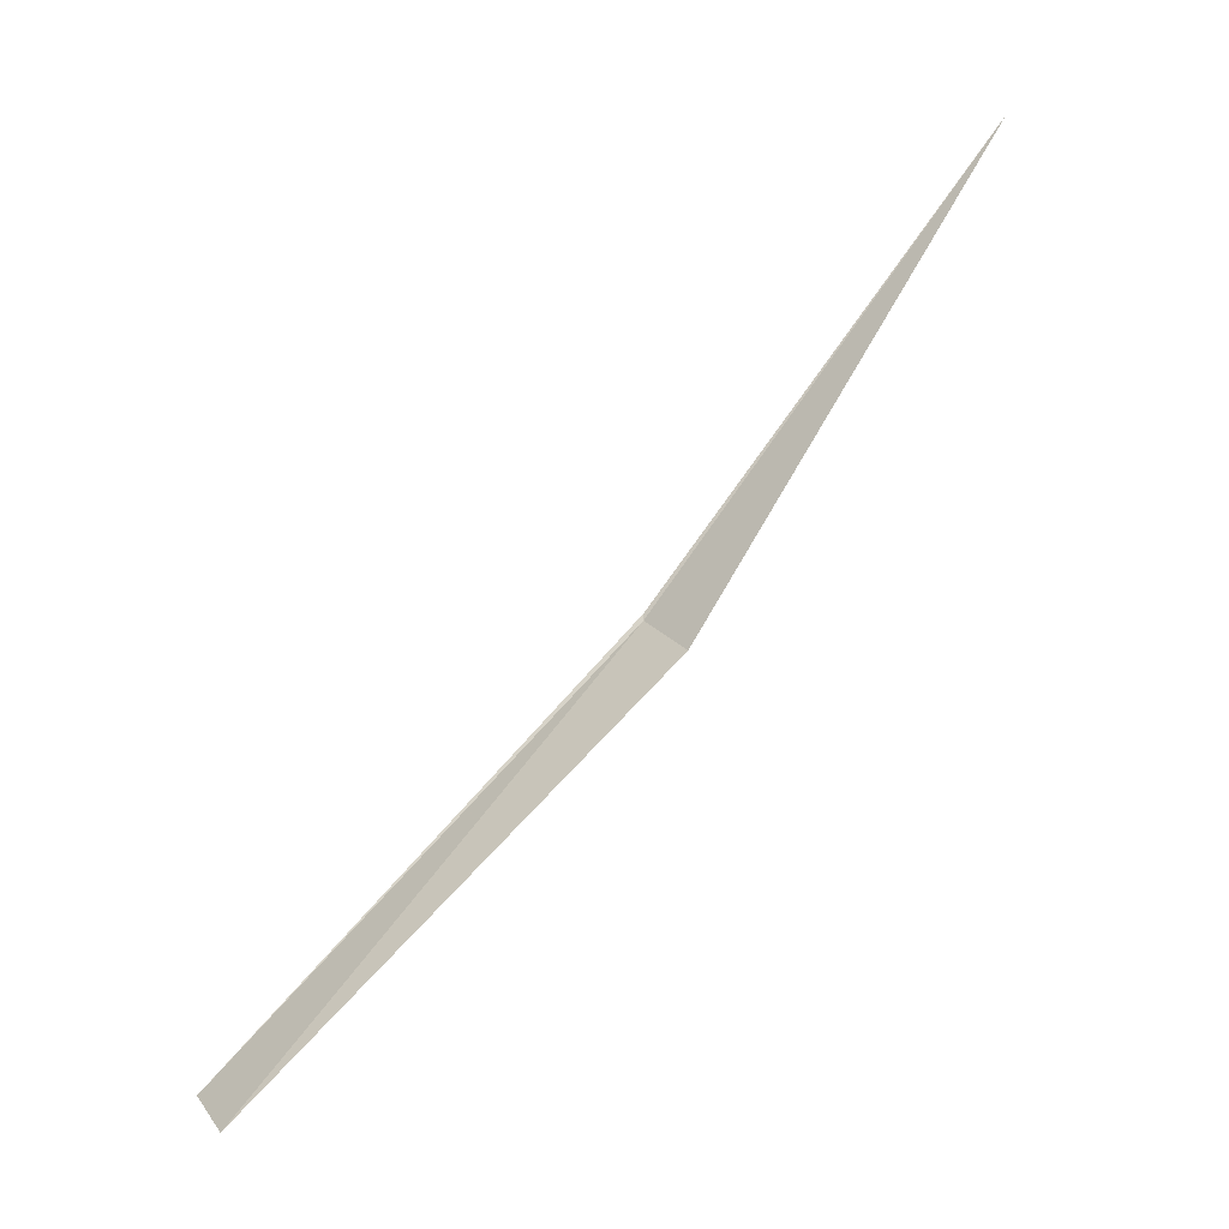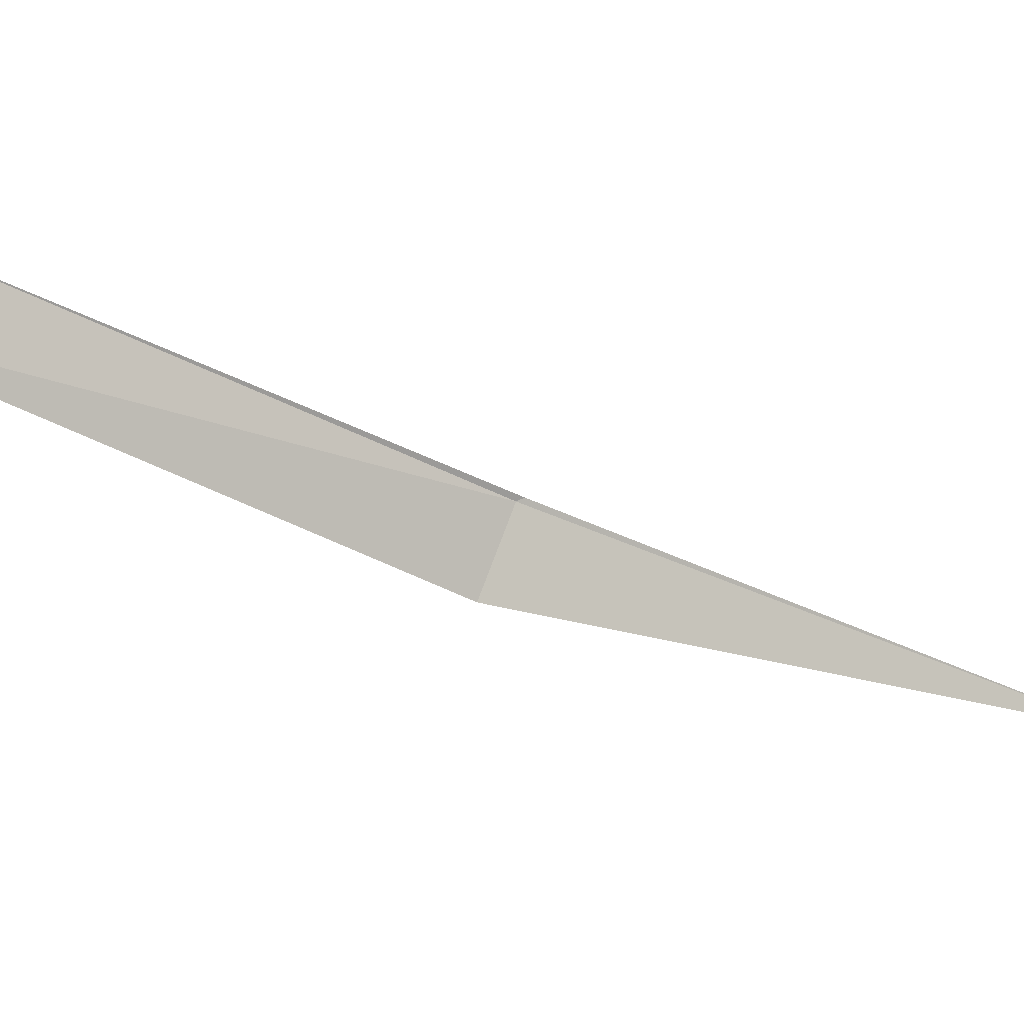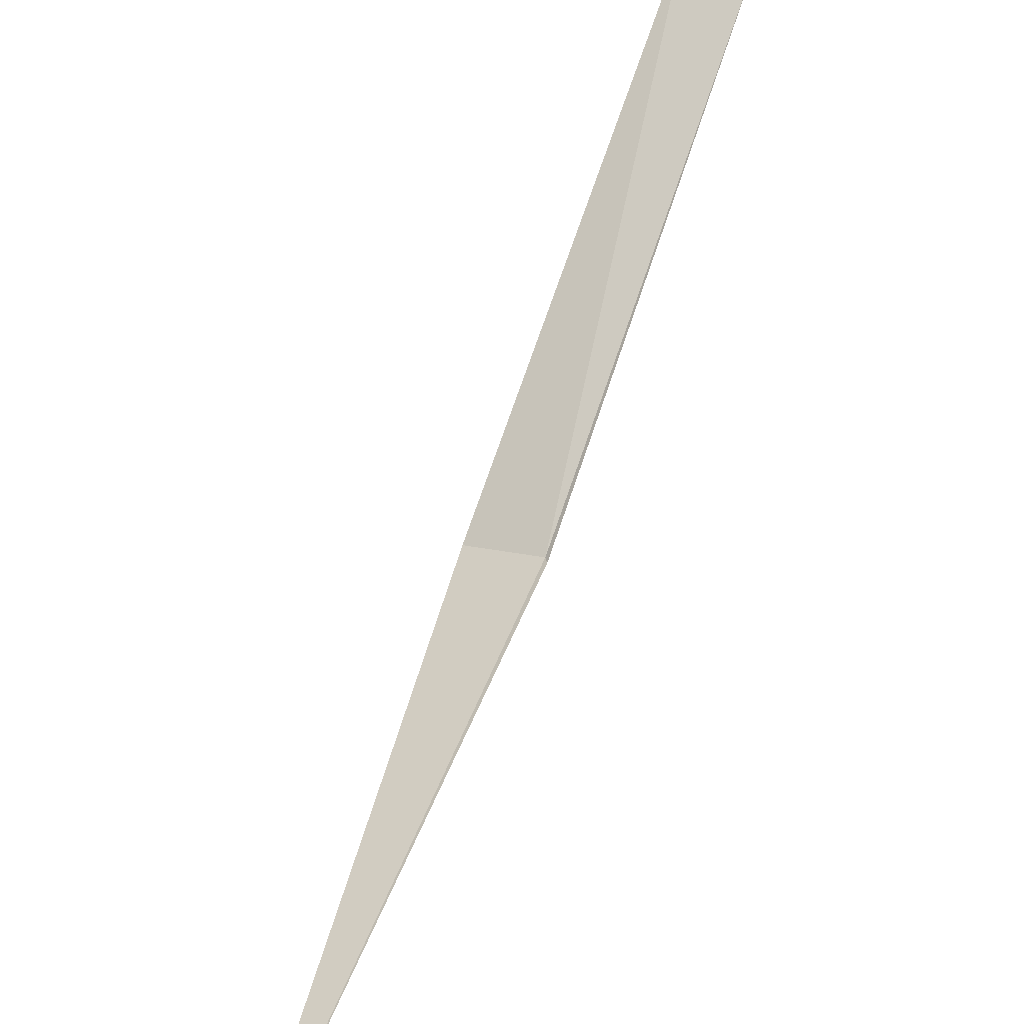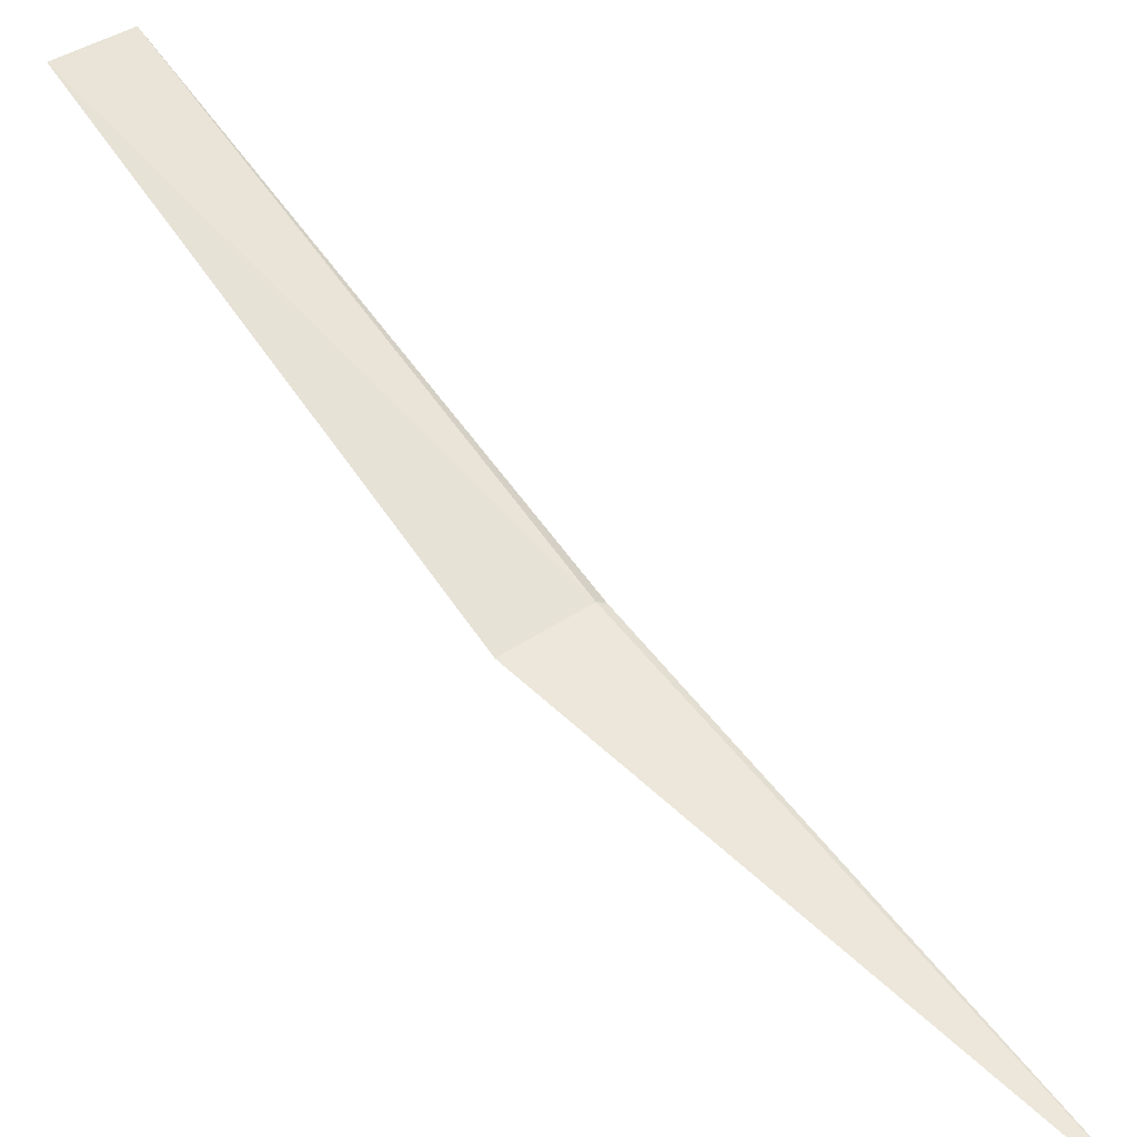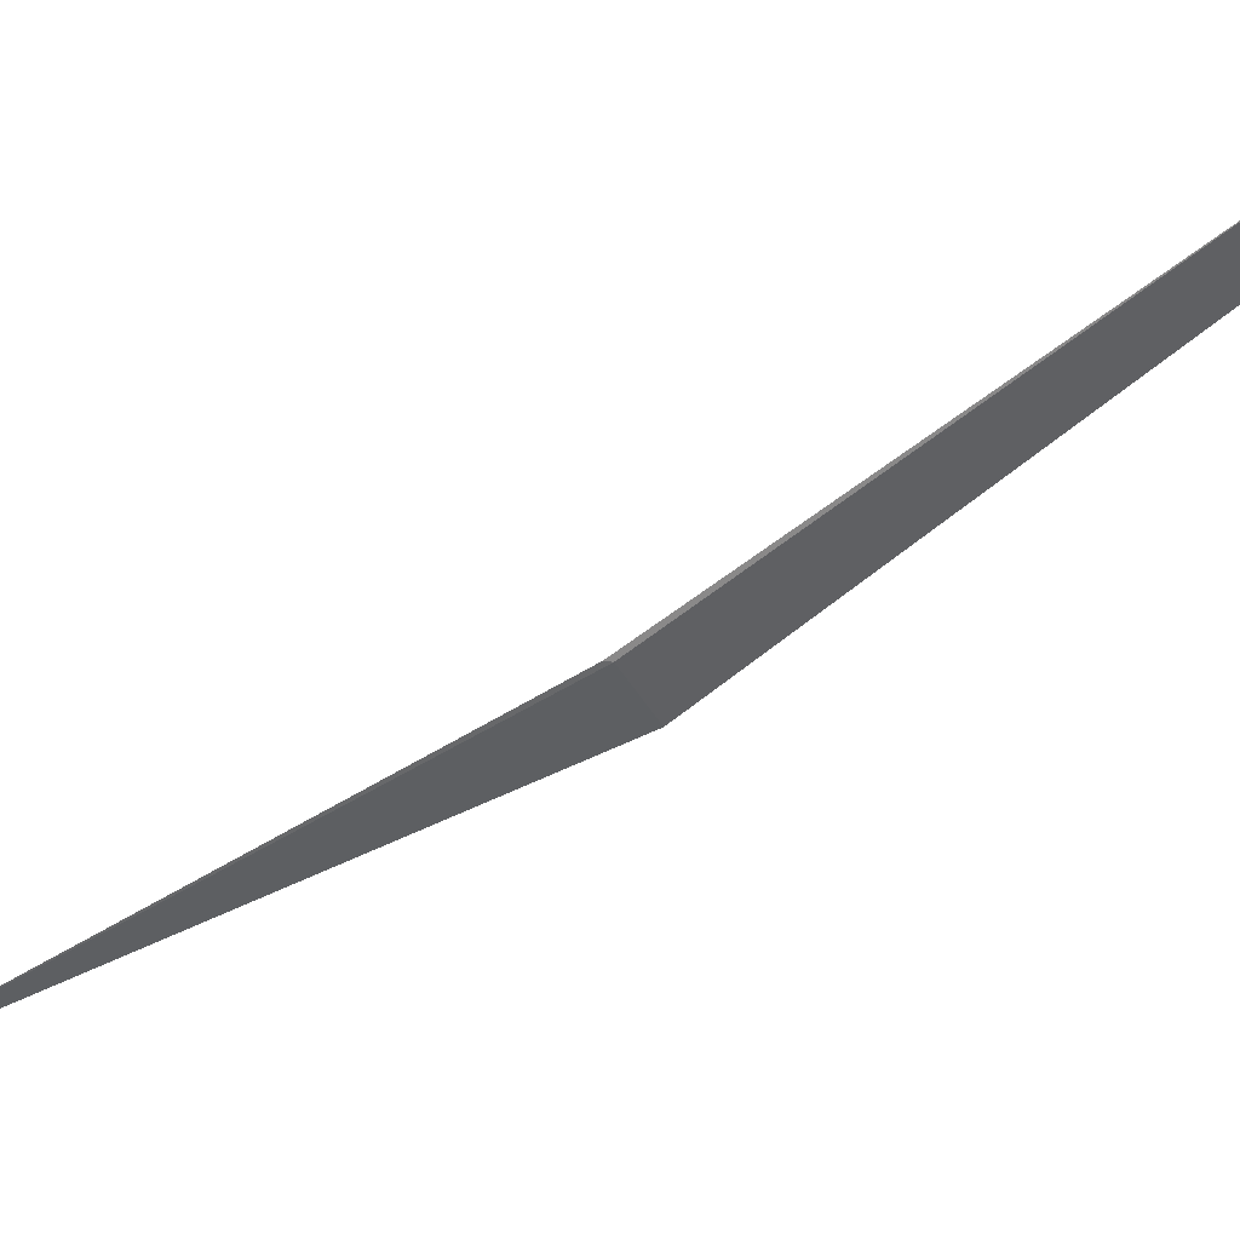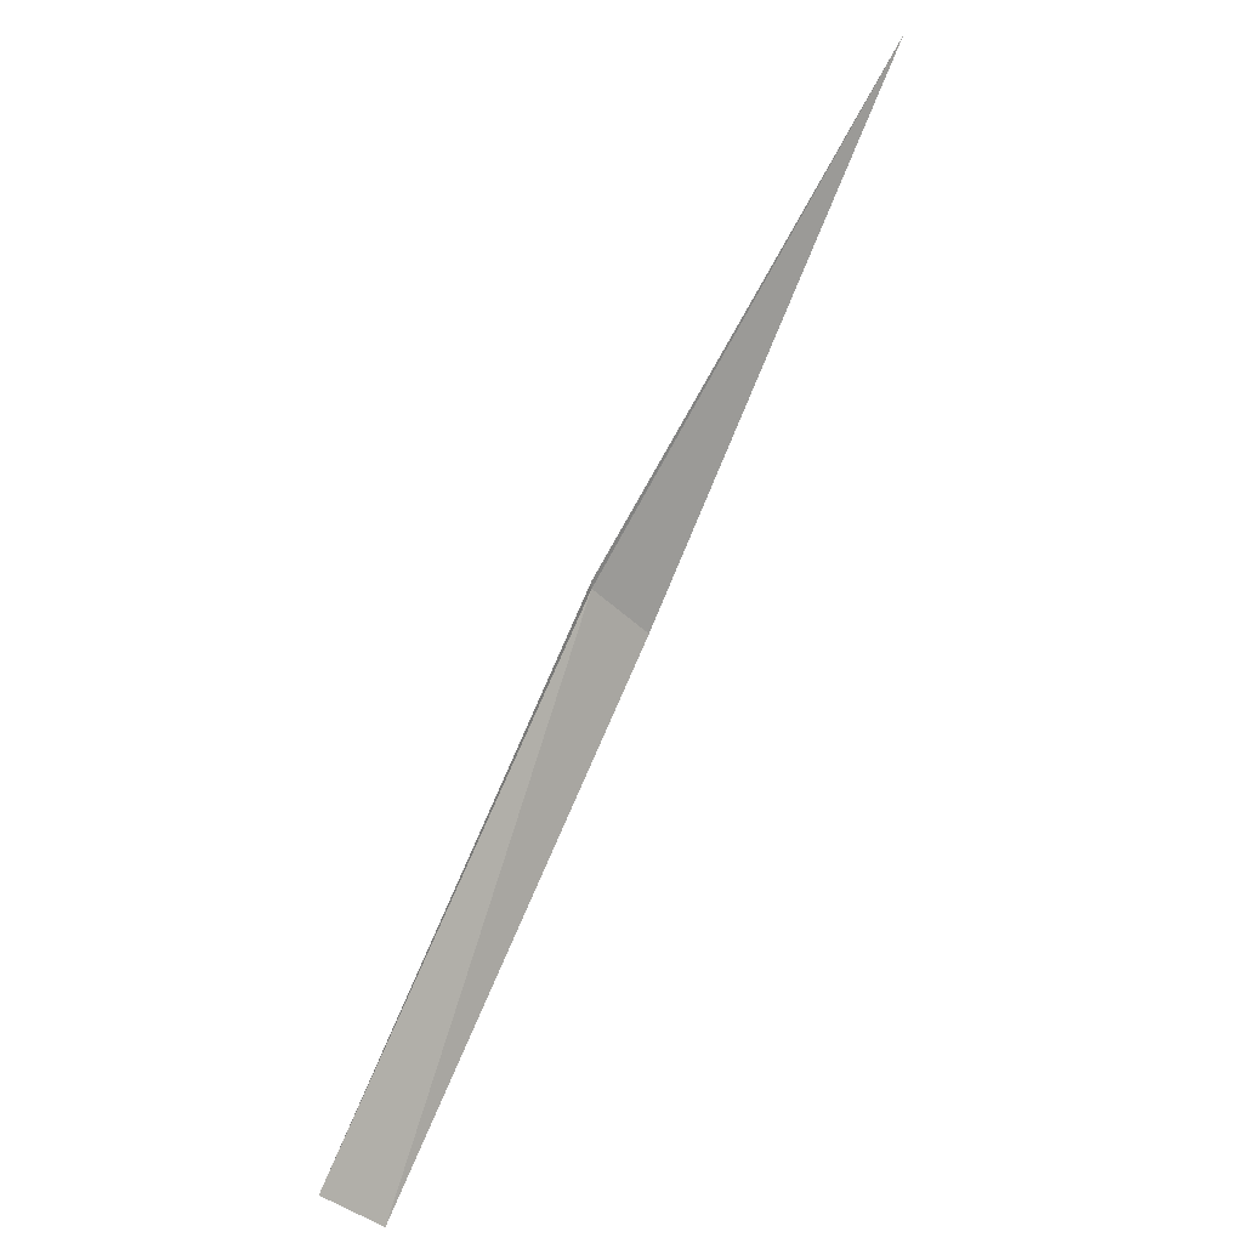
<metadata>
{"format":"obj","ext":"obj","renderer":"f3d","projection":"perspective","resolution":1024,"background":"white","views":[{"elev":-34.2,"azim":72.5,"up":"+Y"},{"elev":62.1,"azim":62.8,"up":"+Z"},{"elev":33.7,"azim":169.2,"up":"+Z"},{"elev":24.2,"azim":100.0,"up":"+Z"},{"elev":-15.4,"azim":-116.0,"up":"+Z"},{"elev":28.9,"azim":-5.7,"up":"+Y"}]}
</metadata>
<code>
v 20.27 17.83 3.844
v 20.27 17.83 3.844
v 20.35 17.93 3.778
v 20.2 17.72 3.928
v 20.29 17.81 3.838
v 20.22 17.71 3.924
f 1 3 2
f 1 2 4
f 1 5 3
f 1 4 6
f 1 6 5

</code>
